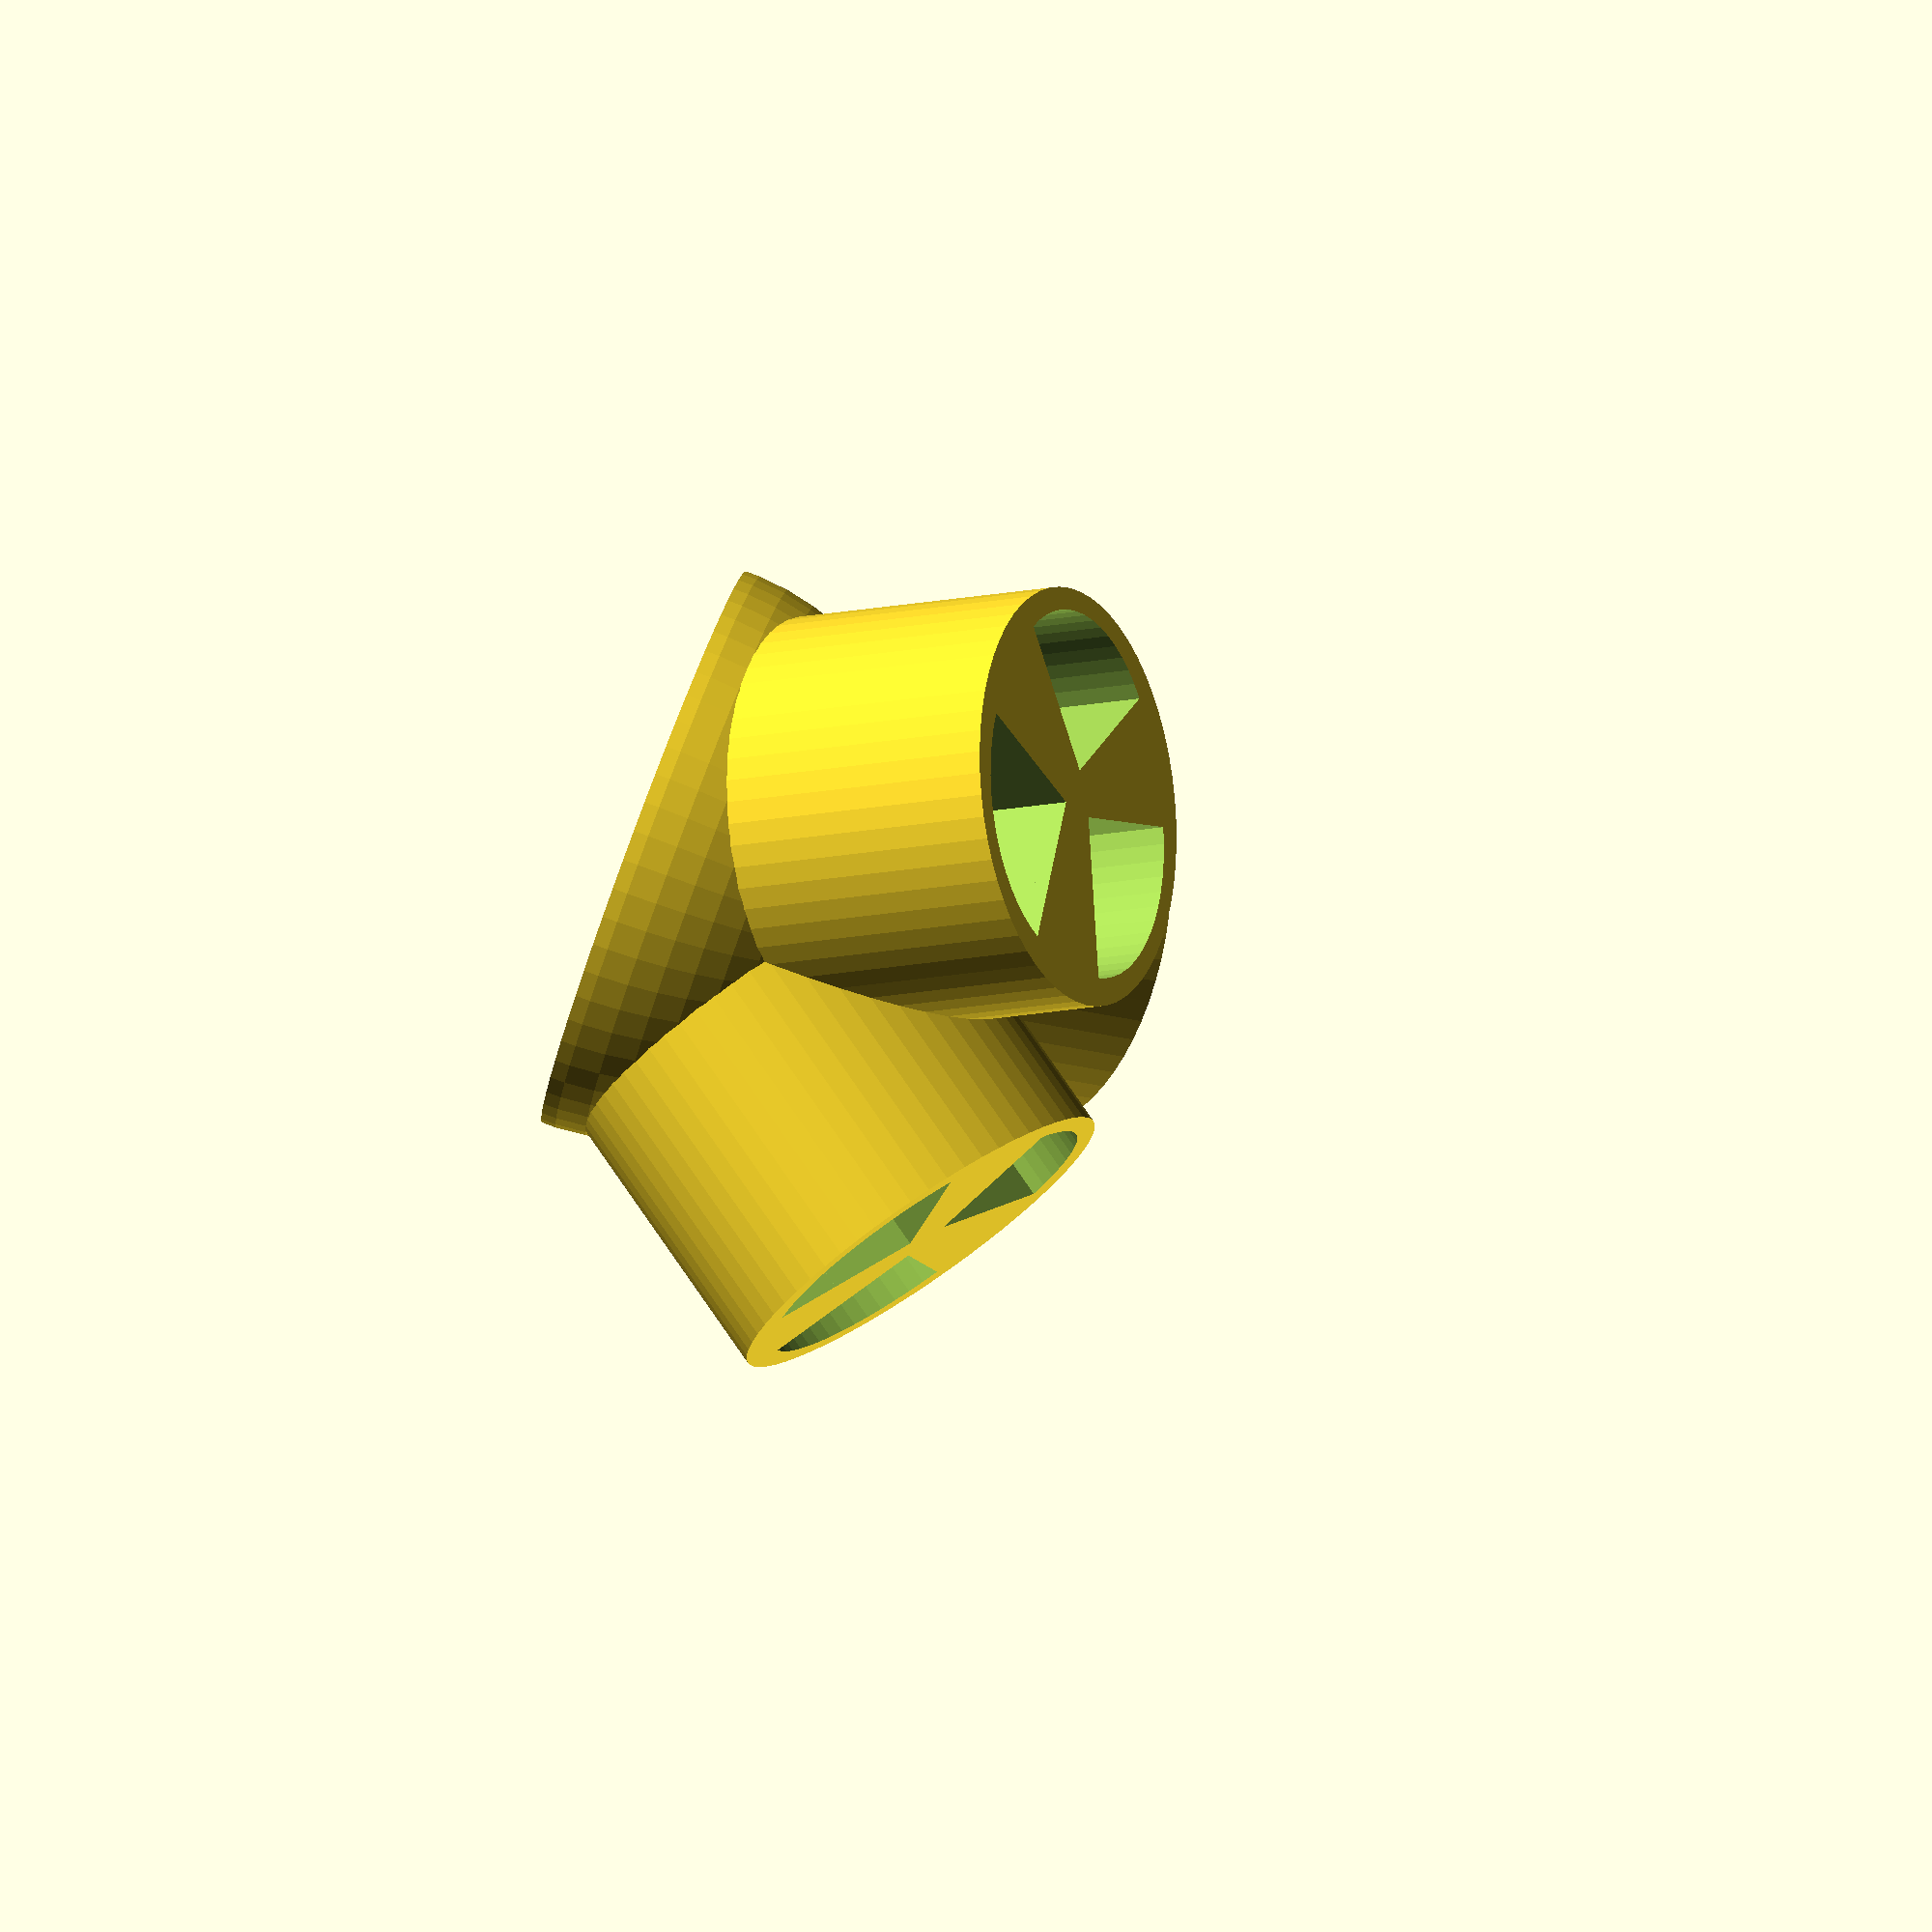
<openscad>
echo(version=version());

ROT=360;
INFINITESIMAL = 0.01;

EDGES_PER_VERTEX = 3;
CHANNEL_DEPTH = 18;
CHANNEL_TOLERANCE = 0.5;
CHANNEL_LENGTH = 16 + CHANNEL_TOLERANCE;
ROD_RADIUS = 2;
ARM_OFFSET = 10;
ARM_HEIGHT= 40;
ARM_RADIUS = CHANNEL_LENGTH + 3;
CAP_RADIUS= 30;
CAP_OFFSET = 0;
BEYOND = 100;

FILAMENT_WIDTH = 3;
MIN_ARC_FRAGMENT_ANGLE = 6;
MIN_ARC_FRAGMENT_SIZE = FILAMENT_WIDTH / 2;

// sin(phi) = x
// sin^-1(x) = phi

// h^2 + (1/2)^2 = 1^2
// h = sqrt(3) / 2

// h = x + w

// tan(30) = w / (1/2)
// w = (1/2)tan(30)

// phi = sin^-1((sqrt(3)/2) - (1/2)tan(30))

arm_theta = 35.26439;

// 30 from vertical
// 120 around vertical axis
// 120 again

// nominate an axis as the pole
// rotate your point towards the normal = latitude
// rotate around the pole = longitude


main();

module main () {
  intersection () {
    positive_z();
  
    difference () {
      union () {
        translate(
          [
            0,
            0,
            CAP_OFFSET
          ]
        )
        sphere(
          r = CAP_RADIUS,
          $fa = MIN_ARC_FRAGMENT_ANGLE,
          $fs = MIN_ARC_FRAGMENT_SIZE
        );
        
        for (arm_index = [0 : EDGES_PER_VERTEX]) {
          arm_phi = arm_index * (ROT / EDGES_PER_VERTEX);
        
          rotate(
            a = [
              0,
              arm_theta,
              arm_phi
            ]
          )
          translate(
            [
              0,
              0,
              ARM_OFFSET
            ]
          )
          cylinder(
            r = ARM_RADIUS + ROD_RADIUS,
            h = ARM_HEIGHT,
            $fa = MIN_ARC_FRAGMENT_ANGLE,
            $fs = MIN_ARC_FRAGMENT_SIZE
          );
        }
      };
    
      for (arm_index = [0 : EDGES_PER_VERTEX]) {
        arm_phi = arm_index * (ROT / EDGES_PER_VERTEX);
        
        rotate(
          a = [
            0,
            arm_theta,
            arm_phi
          ]
        )
        translate(
          [
            0,
            0,
            ARM_OFFSET
          ]
        )
        arm();
      }
    };
  };
}

module arm () {
  difference () {

    for (i = [0 : 2]) {
      rotate(
        a = [
          0,
          0,
          (1/3) * ROT * i + (3/8) * ROT
        ]
      )
      channel();
    }
  };
}

module channel () {
  union () {
    translate(
      [
        ROD_RADIUS,
        ROD_RADIUS,
        ARM_HEIGHT - CHANNEL_DEPTH
      ]
    )
    linear_extrude(
      height = CHANNEL_DEPTH + INFINITESIMAL + BEYOND
    )
    channel_shape(
      length = CHANNEL_LENGTH
    );
    
    translate(
      [
        ROD_RADIUS,
        ROD_RADIUS,
        -BEYOND
      ]
    )
    linear_extrude(
      height = (ARM_HEIGHT - CHANNEL_DEPTH) + 2 * BEYOND
    )
    channel_led_shape(
      length = CHANNEL_LENGTH
     );
  };
}

module channel_shape (length) {
  intersection () {
    square(length);
    circle(
      r = length,
      $fa = MIN_ARC_FRAGMENT_ANGLE,
      $fs = MIN_ARC_FRAGMENT_SIZE
    );
  };
}

module channel_led_shape (length) {
  intersection () {
    channel_shape(
      length = length
    );
    
    translate(
      [
        length,
        length
      ]
    )
    rotate((1/8) * ROT)
    square(
      length * 2,
      center = true
    );
  };
}

module positive_z () {
  translate(
    [
      -BEYOND / 2,
      -BEYOND / 2,,
      0
    ]
  )
  cube(BEYOND);
}
</openscad>
<views>
elev=278.5 azim=186.3 roll=290.5 proj=o view=solid
</views>
